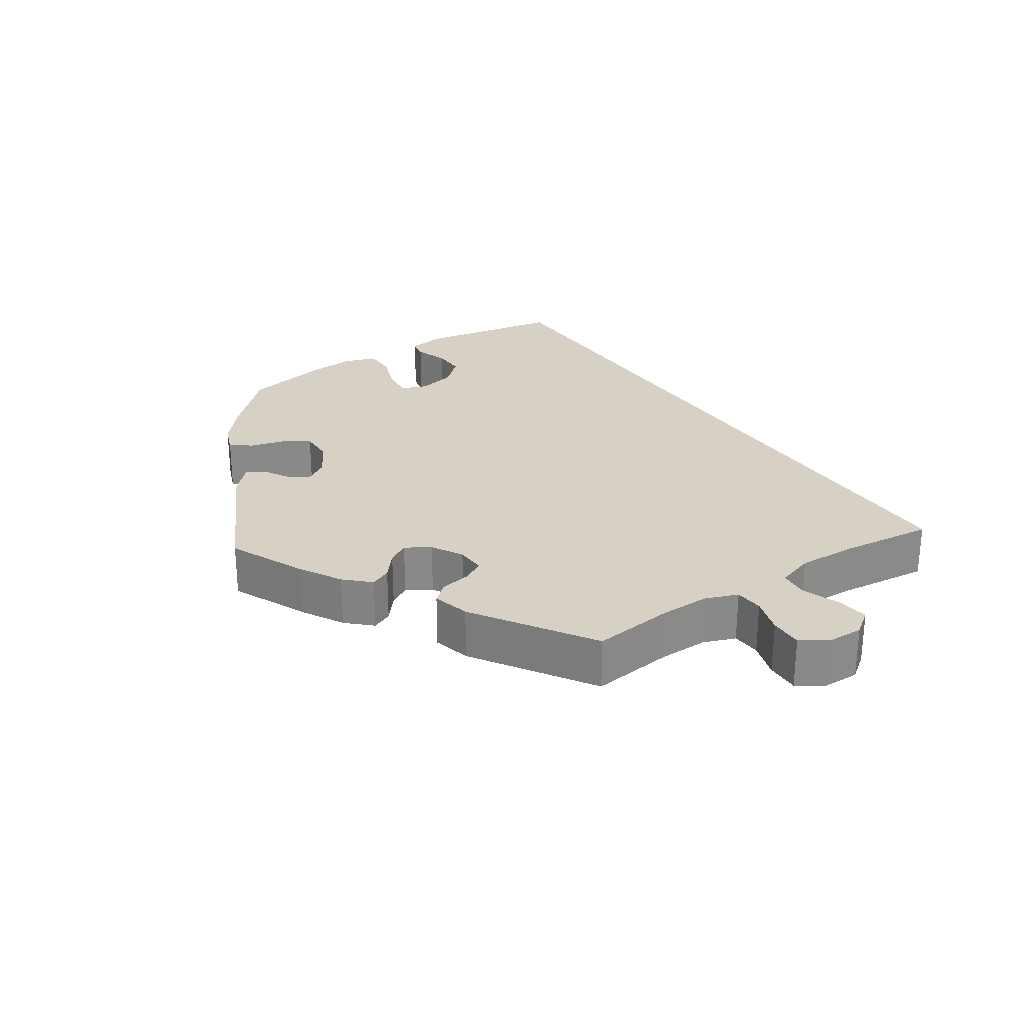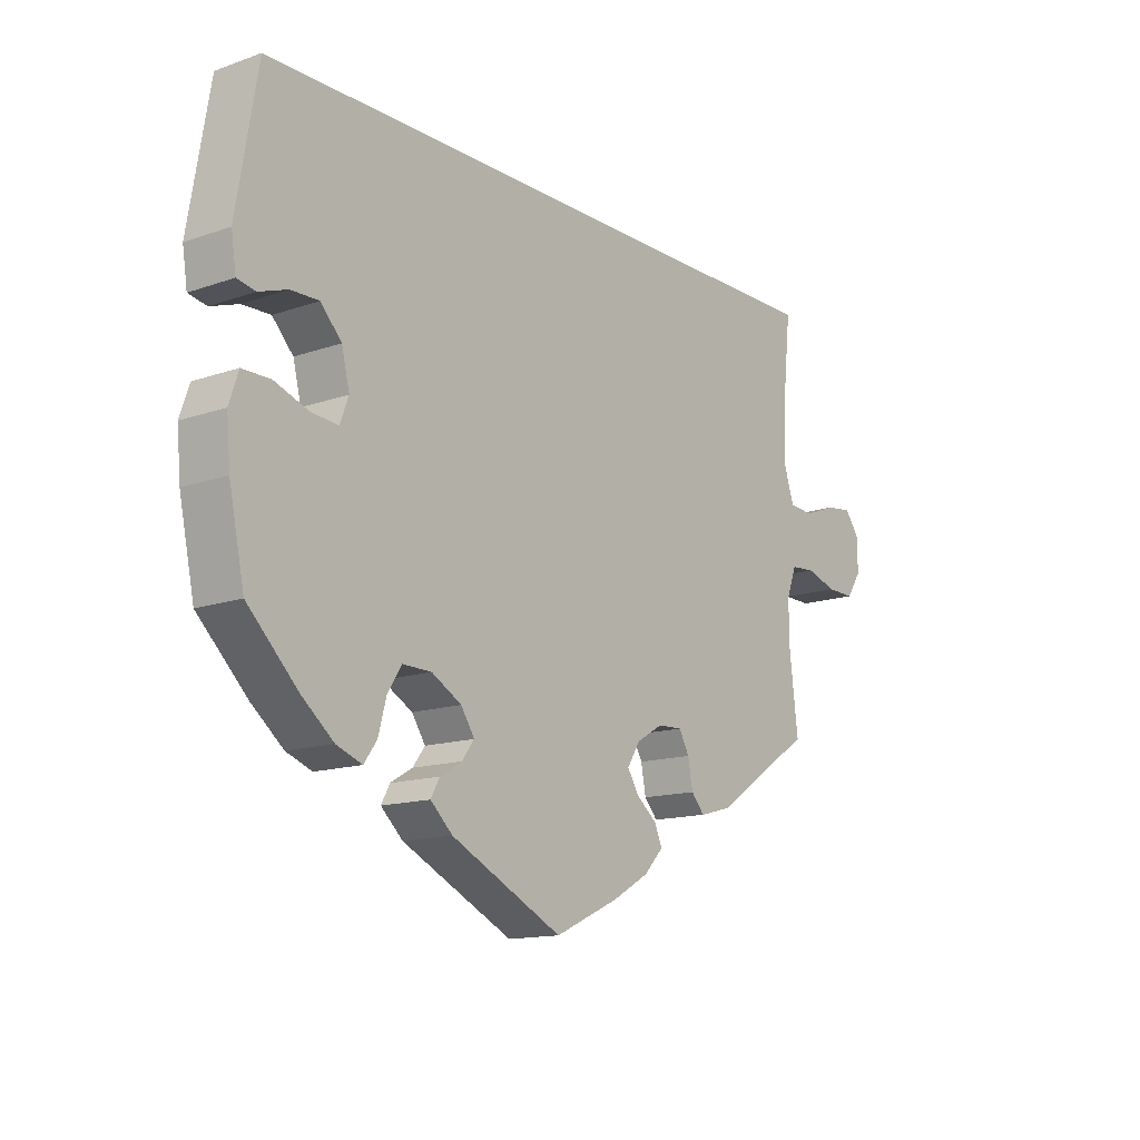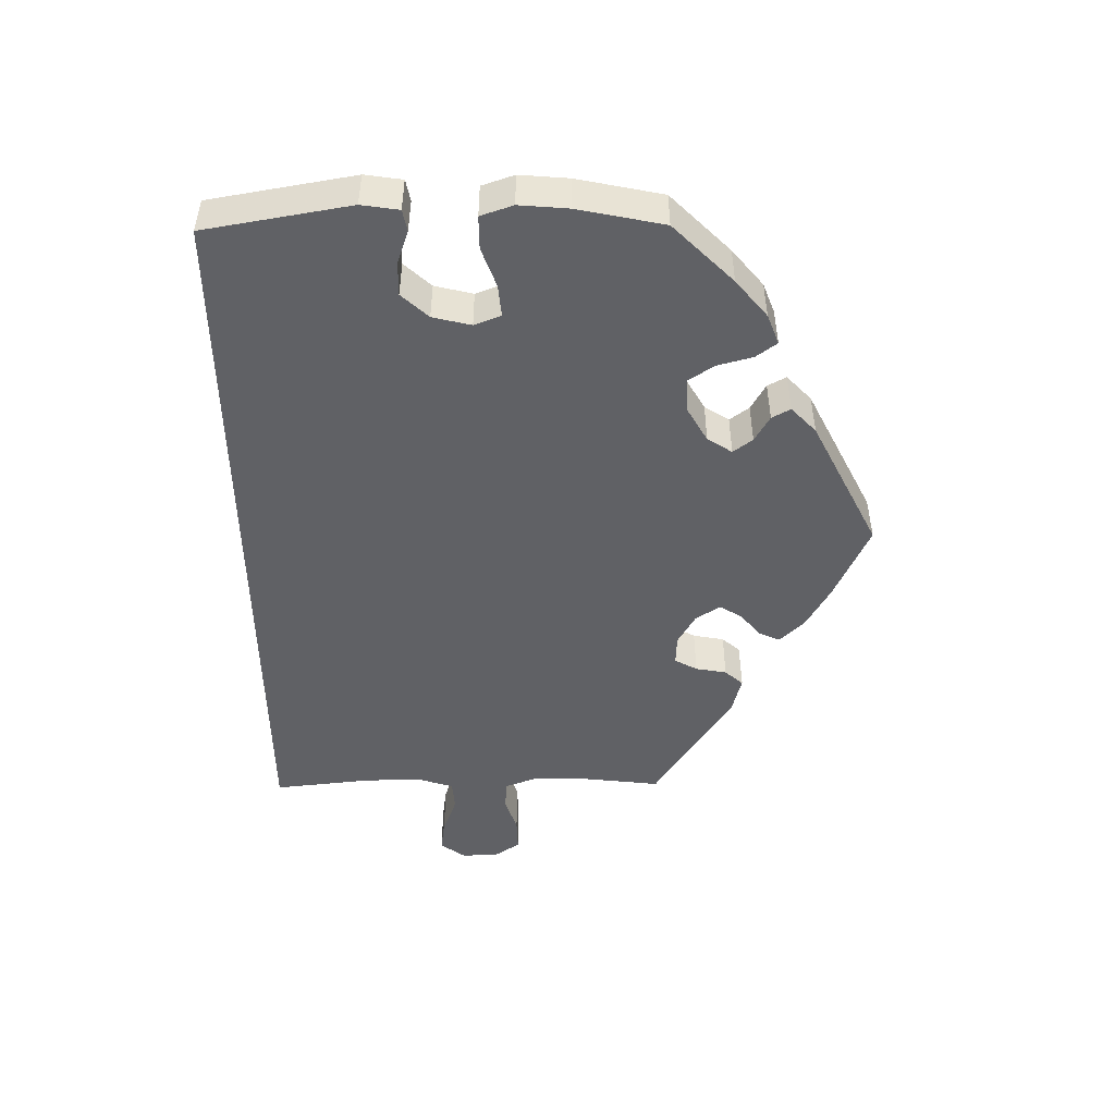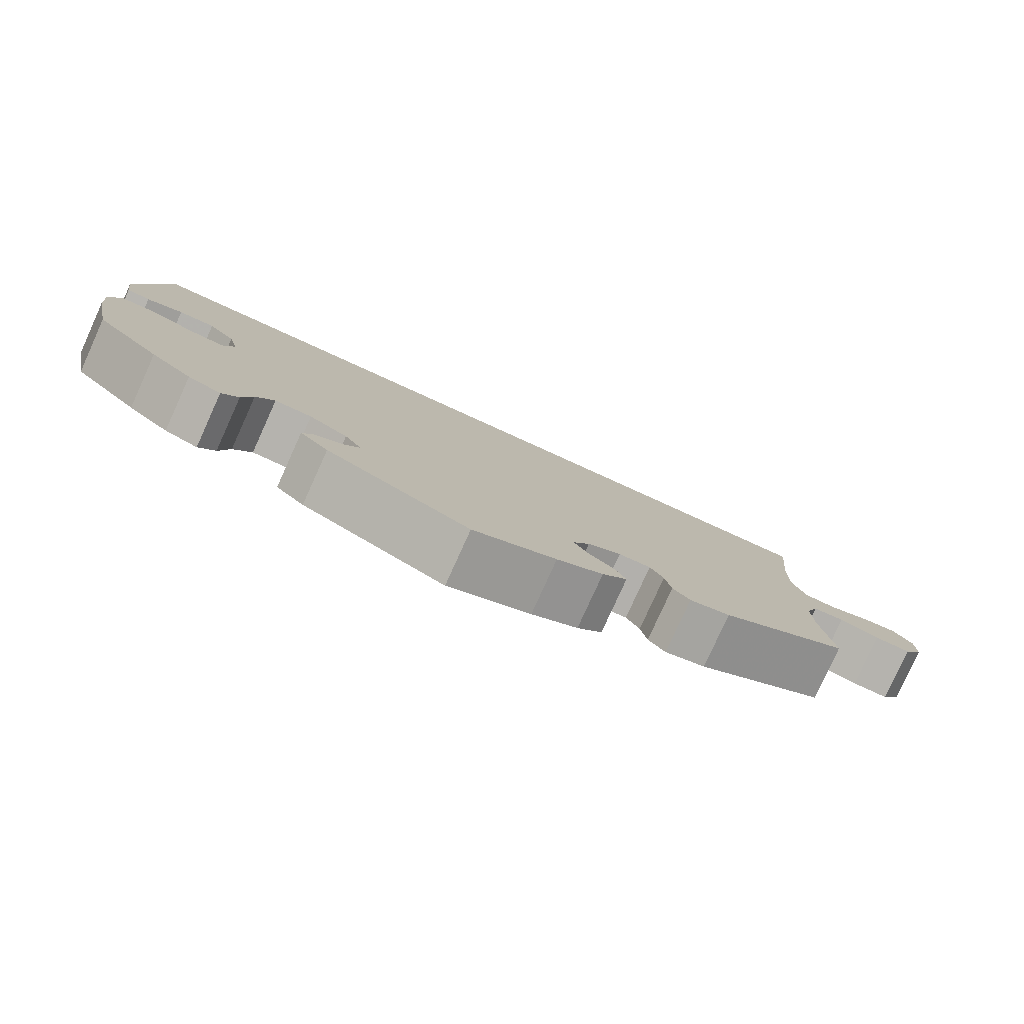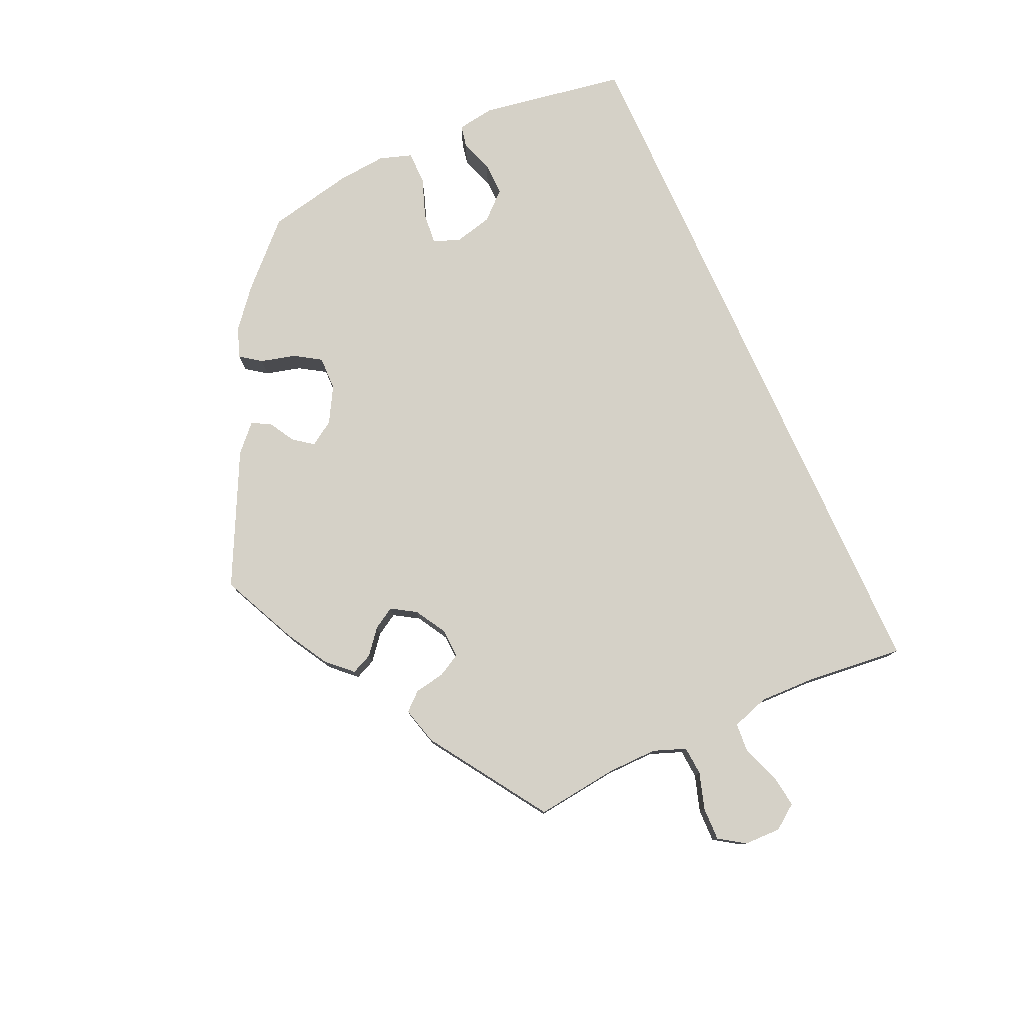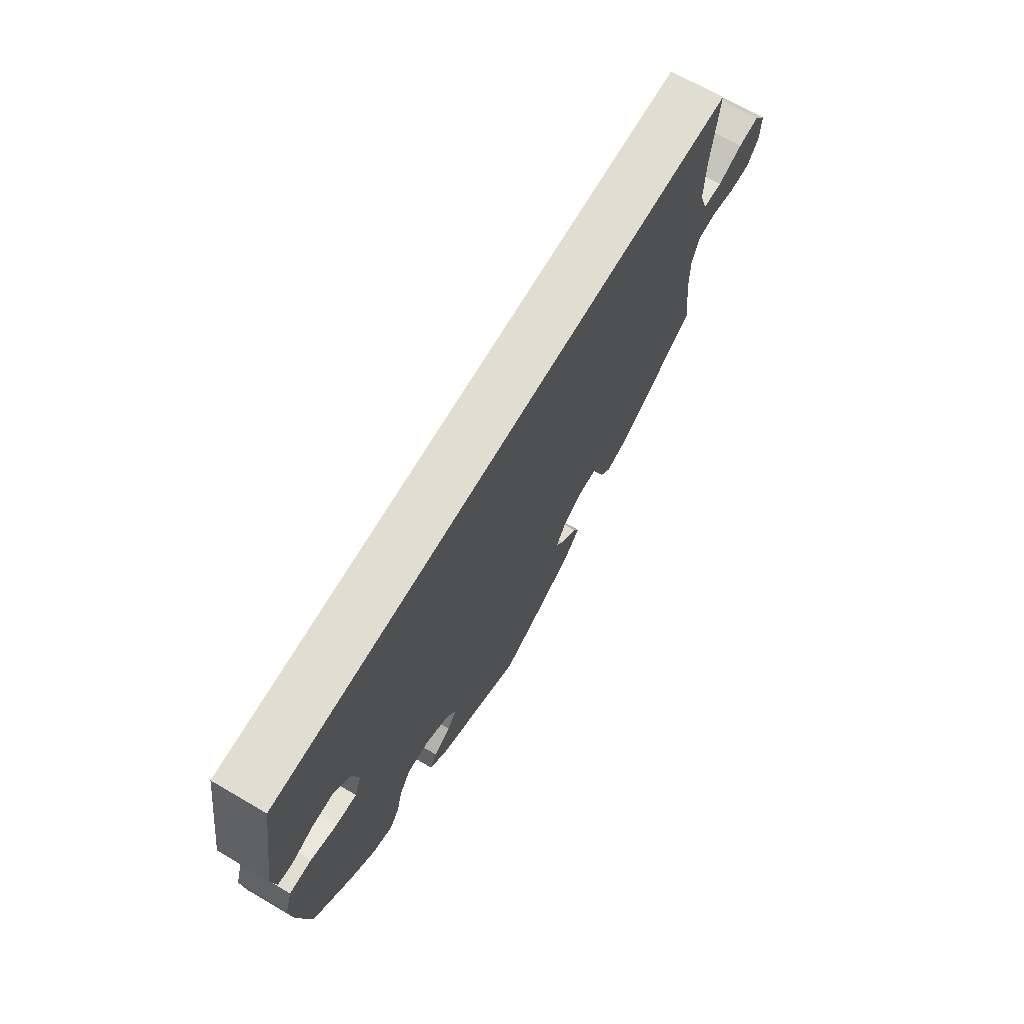
<metadata>
{"format":"obj","ext":"obj","renderer":"f3d","projection":"perspective","resolution":1024,"background":"white","views":[{"elev":27.0,"azim":-123.4,"up":"+Y"},{"elev":-13.9,"azim":127.7,"up":"+Z"},{"elev":-48.6,"azim":90.8,"up":"+Y"},{"elev":-79.7,"azim":155.6,"up":"+Z"},{"elev":78.7,"azim":-114.3,"up":"+Y"},{"elev":68.7,"azim":120.3,"up":"+Z"}]}
</metadata>
<code>
v 0.5 0.07 0.289
v 0.534 0.07 0.087
v 0.526 0.07 0.035
v 0.496 0.07 0.029
v 0.45 0.07 0.045
v 0.404 0.07 0.046
v 0.37 0.07 0.009
v 0.357 0.07 -0.044
v 0.371 0.07 -0.081
v 0.415 0.07 -0.077
v 0.47 0.07 -0.057
v 0.516 0.07 -0.057
v 0.531 0.07 -0.102
v 0.525 0.07 -0.17
v 0.5 0.07 -0.289
v 0.418 0.07 -0.371
v 0.366 0.07 -0.414
v 0.324 0.07 -0.43
v 0.303 0.07 -0.401
v 0.29 0.07 -0.352
v 0.267 0.07 -0.316
v 0.22 0.07 -0.317
v 0.171 0.07 -0.345
v 0.149 0.07 -0.379
v 0.169 0.07 -0.406
v 0.205 0.07 -0.427
v 0.219 0.07 -0.453
v 0.183 0.07 -0.487
v 0.001 0.07 -0.578
v -0.105 0.07 -0.529
v -0.164 0.07 -0.495
v -0.196 0.07 -0.461
v -0.183 0.07 -0.432
v -0.149 0.07 -0.404
v -0.131 0.07 -0.374
v -0.152 0.07 -0.34
v -0.195 0.07 -0.315
v -0.236 0.07 -0.313
v -0.253 0.07 -0.344
v -0.261 0.07 -0.387
v -0.283 0.07 -0.412
v -0.335 0.07 -0.398
v -0.5 0.07 -0.289
v -0.486 0.07 -0.174
v -0.485 0.07 -0.105
v -0.502 0.07 -0.06
v -0.542 0.07 -0.057
v -0.593 0.07 -0.073
v -0.639 0.07 -0.074
v -0.663 0.07 -0.038
v -0.664 0.07 0.013
v -0.639 0.07 0.047
v -0.595 0.07 0.041
v -0.542 0.07 0.021
v -0.501 0.07 0.024
v -0.484 0.07 0.076
v -0.486 0.07 0.156
v -0.5 0.07 0.289
v 0.5 0 0.289
v 0.534 0 0.087
v 0.526 0 0.035
v 0.496 0 0.029
v 0.45 0 0.045
v 0.404 0 0.046
v 0.37 0 0.009
v 0.357 0 -0.044
v 0.371 0 -0.081
v 0.415 0 -0.077
v 0.47 0 -0.057
v 0.516 0 -0.057
v 0.531 0 -0.102
v 0.525 0 -0.17
v 0.5 0 -0.289
v 0.418 0 -0.371
v 0.366 0 -0.414
v 0.324 0 -0.43
v 0.303 0 -0.401
v 0.29 0 -0.352
v 0.267 0 -0.316
v 0.22 0 -0.317
v 0.171 0 -0.345
v 0.149 0 -0.379
v 0.169 0 -0.406
v 0.205 0 -0.427
v 0.219 0 -0.453
v 0.183 0 -0.487
v 0.001 0 -0.578
v -0.105 0 -0.529
v -0.164 0 -0.495
v -0.196 0 -0.461
v -0.183 0 -0.432
v -0.149 0 -0.404
v -0.131 0 -0.374
v -0.152 0 -0.34
v -0.195 0 -0.315
v -0.236 0 -0.313
v -0.253 0 -0.344
v -0.261 0 -0.387
v -0.283 0 -0.412
v -0.335 0 -0.398
v -0.5 0 -0.289
v -0.486 0 -0.174
v -0.485 0 -0.105
v -0.502 0 -0.06
v -0.542 0 -0.057
v -0.593 0 -0.073
v -0.639 0 -0.074
v -0.663 0 -0.038
v -0.664 0 0.013
v -0.639 0 0.047
v -0.595 0 0.041
v -0.542 0 0.021
v -0.501 0 0.024
v -0.484 0 0.076
v -0.486 0 0.156
v -0.5 0 0.289
f 57 58 1 2
f 56 57 2
f 55 56 2
f 54 55 2
f 51 52 53 54
f 47 48 49 50
f 46 47 50 51
f 41 42 43 44
f 39 40 41 44
f 38 39 44 45
f 37 38 45 46
f 31 32 33 34
f 31 34 35
f 30 31 35
f 29 30 35
f 28 29 35 36
f 25 26 27 28
f 24 25 28 36
f 17 18 19 20
f 17 20 21
f 16 17 21
f 15 16 21
f 14 15 21 22
f 10 11 12 13
f 9 10 13 14
f 2 3 4 5
f 2 5 6
f 46 51 54 2
f 23 24 36 37
f 22 23 37 46
f 9 14 22 46
f 8 9 46
f 7 8 46
f 6 7 46
f 2 6 46
f 60 59 116 115
f 60 115 114
f 60 114 113
f 60 113 112
f 112 111 110 109
f 108 107 106 105
f 109 108 105 104
f 102 101 100 99
f 102 99 98 97
f 103 102 97 96
f 104 103 96 95
f 92 91 90 89
f 93 92 89
f 93 89 88
f 93 88 87
f 94 93 87 86
f 86 85 84 83
f 94 86 83 82
f 78 77 76 75
f 79 78 75
f 79 75 74
f 79 74 73
f 80 79 73 72
f 71 70 69 68
f 72 71 68 67
f 63 62 61 60
f 64 63 60
f 60 112 109 104
f 95 94 82 81
f 104 95 81 80
f 104 80 72 67
f 104 67 66
f 104 66 65
f 104 65 64
f 104 64 60
f 1 59 60 2
f 2 60 61 3
f 3 61 62 4
f 4 62 63 5
f 5 63 64 6
f 6 64 65 7
f 7 65 66 8
f 8 66 67 9
f 9 67 68 10
f 10 68 69 11
f 11 69 70 12
f 12 70 71 13
f 13 71 72 14
f 14 72 73 15
f 15 73 74 16
f 16 74 75 17
f 17 75 76 18
f 18 76 77 19
f 19 77 78 20
f 20 78 79 21
f 21 79 80 22
f 22 80 81 23
f 23 81 82 24
f 24 82 83 25
f 25 83 84 26
f 26 84 85 27
f 27 85 86 28
f 28 86 87 29
f 29 87 88 30
f 30 88 89 31
f 31 89 90 32
f 32 90 91 33
f 33 91 92 34
f 34 92 93 35
f 35 93 94 36
f 36 94 95 37
f 37 95 96 38
f 38 96 97 39
f 39 97 98 40
f 40 98 99 41
f 41 99 100 42
f 42 100 101 43
f 43 101 102 44
f 44 102 103 45
f 45 103 104 46
f 46 104 105 47
f 47 105 106 48
f 48 106 107 49
f 49 107 108 50
f 50 108 109 51
f 51 109 110 52
f 52 110 111 53
f 53 111 112 54
f 54 112 113 55
f 55 113 114 56
f 56 114 115 57
f 57 115 116 58
f 58 116 59 1

</code>
